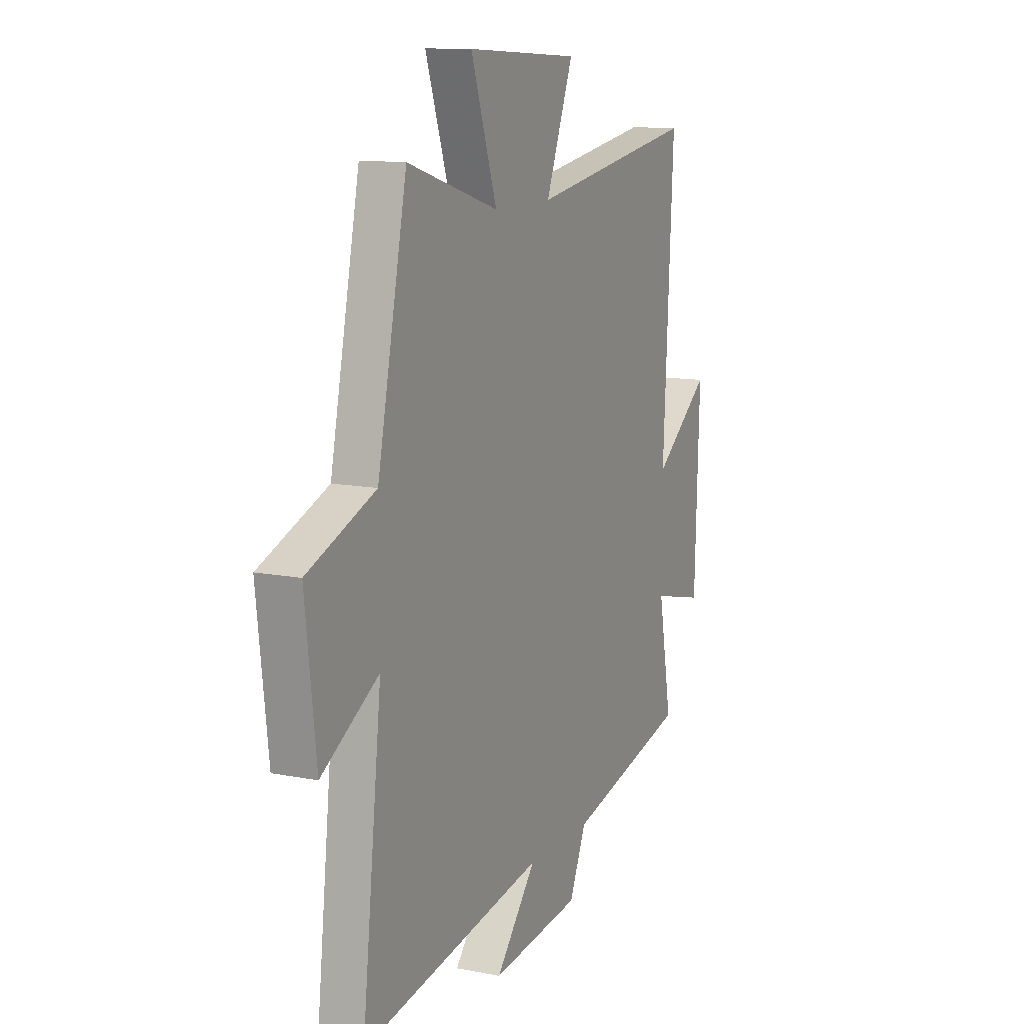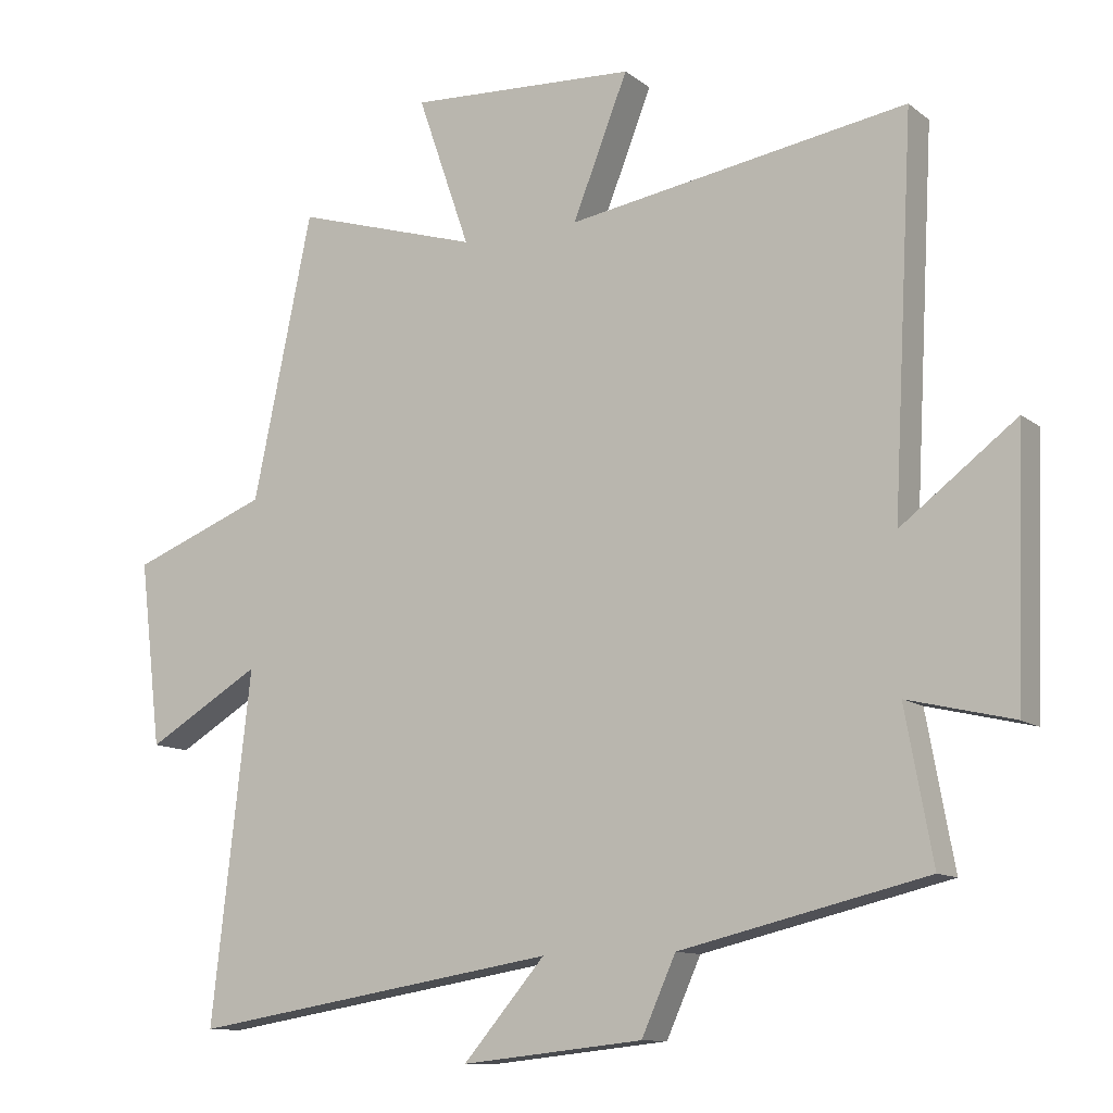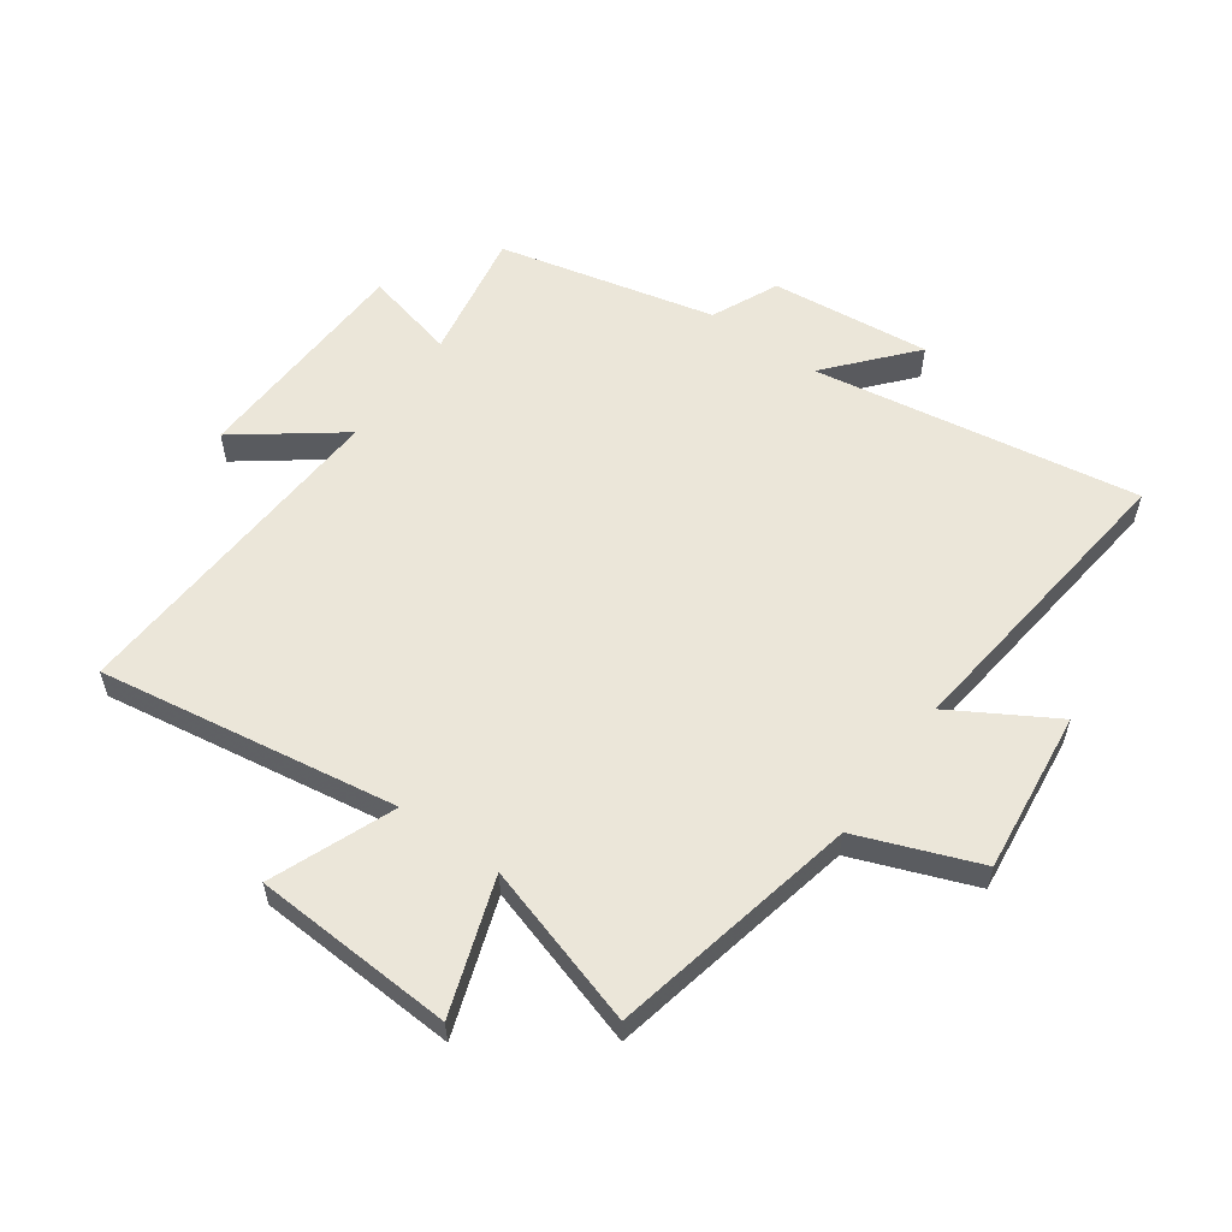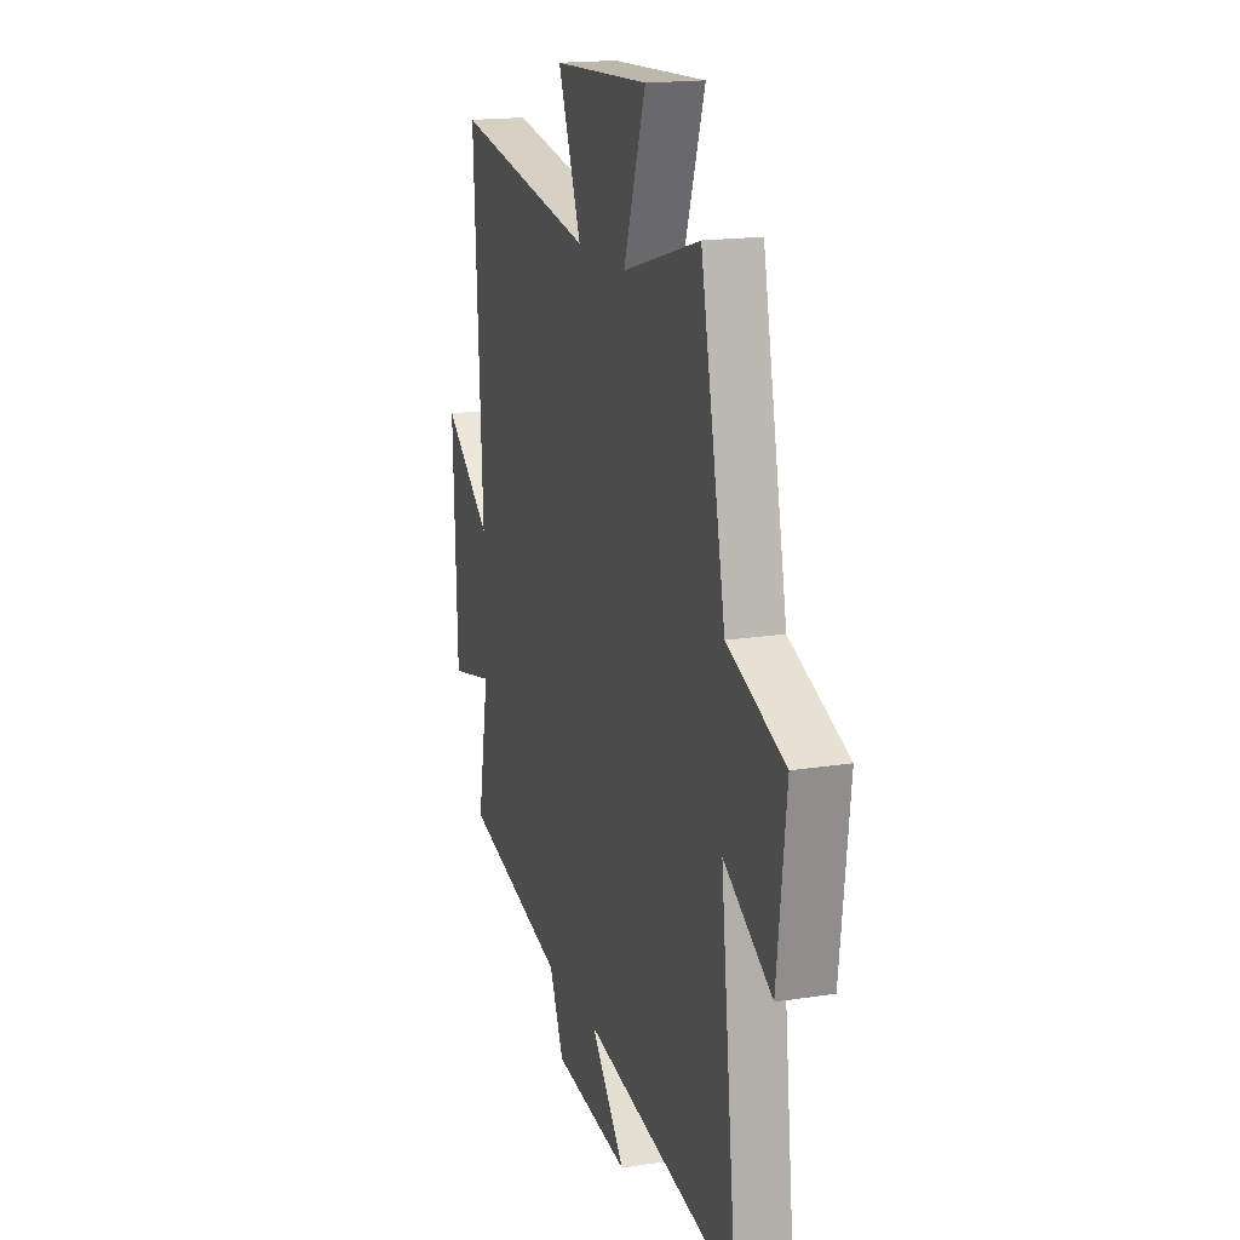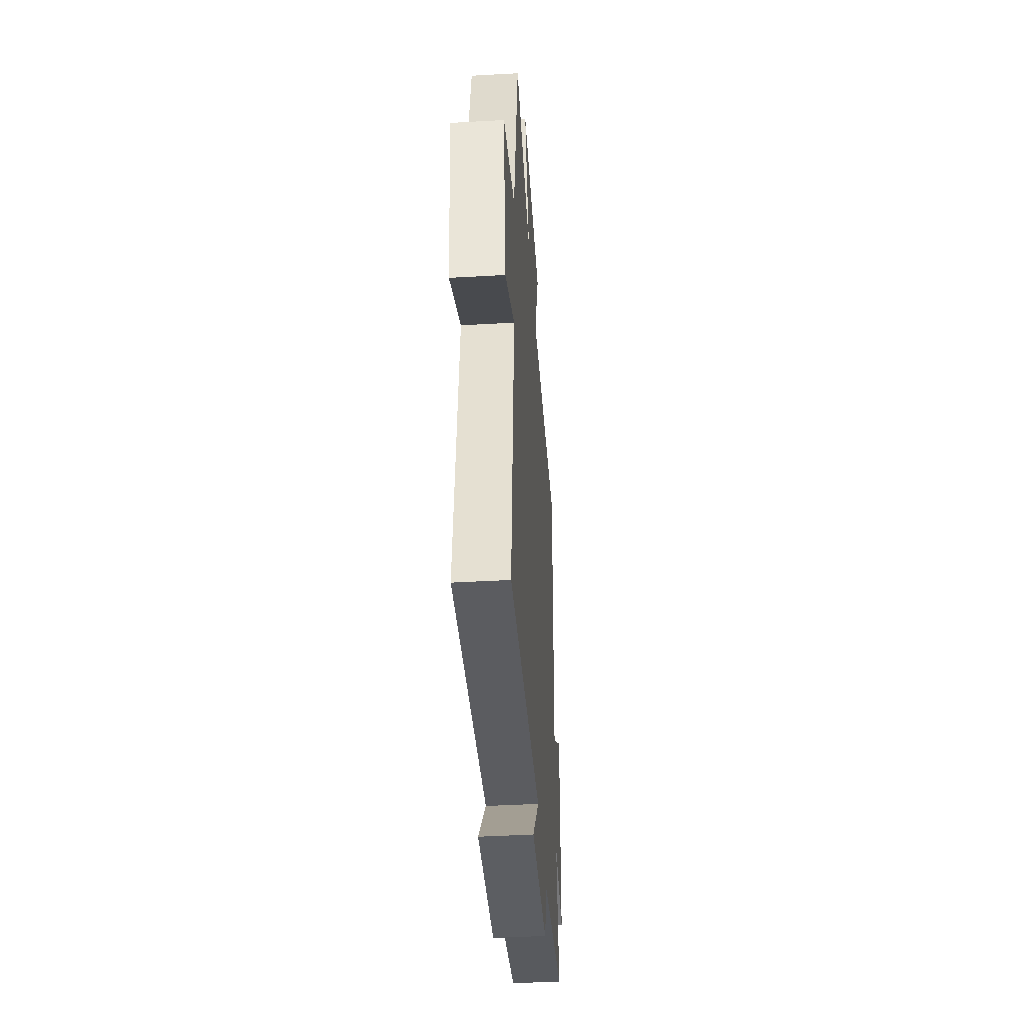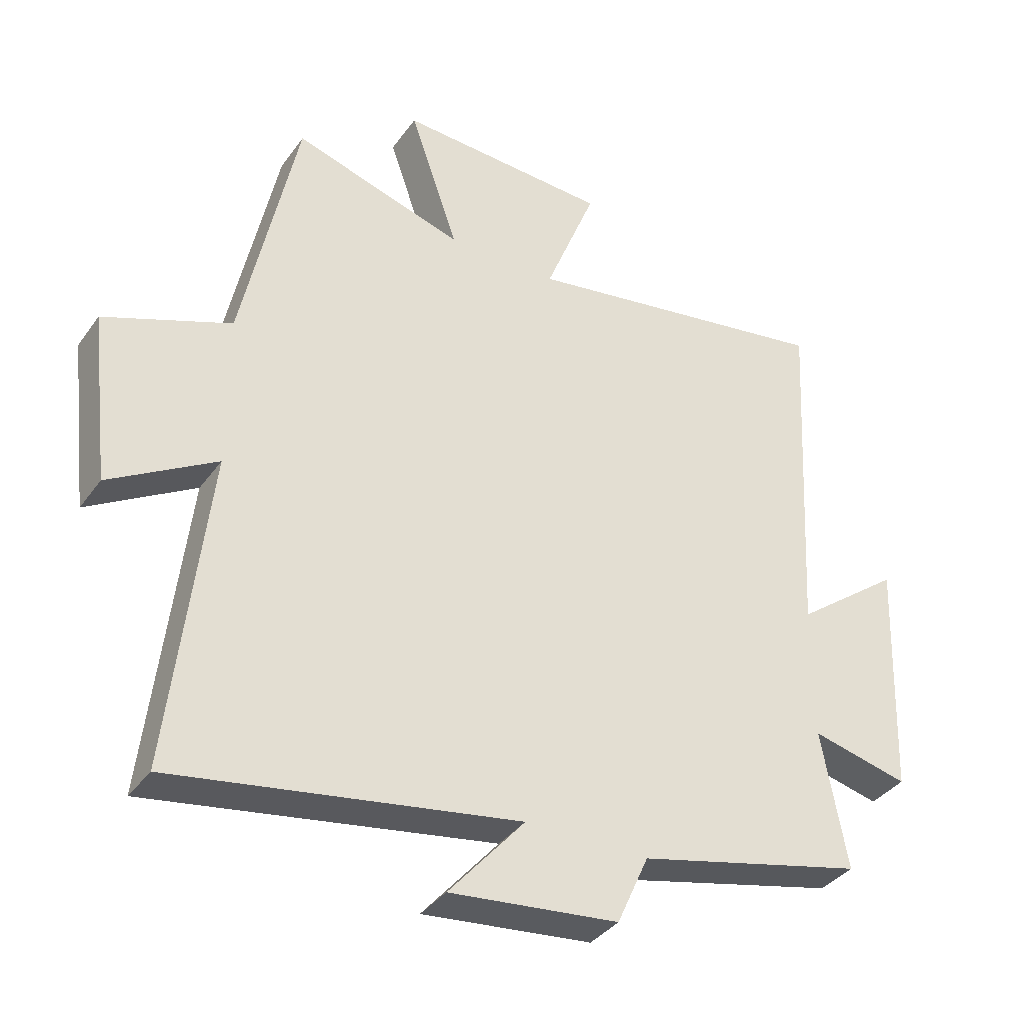
<metadata>
{"format":"obj","ext":"obj","renderer":"f3d","projection":"perspective","resolution":1024,"background":"white","views":[{"elev":11.8,"azim":115.1,"up":"+Z"},{"elev":-11.3,"azim":-150.0,"up":"+Z"},{"elev":57.3,"azim":35.6,"up":"+Y"},{"elev":17.5,"azim":72.6,"up":"+Z"},{"elev":-43.8,"azim":93.8,"up":"+Z"},{"elev":-36.6,"azim":148.9,"up":"+Z"}]}
</metadata>
<code>
v 0.413 0.07 0.582
v 0.5 0.07 0.168
v 0.7 0.07 0.091
v 0.668 0.07 -0.179
v 0.5 0.07 -0.08
v 0.558 0.07 -0.588
v 0.016 0.07 -0.5
v 0.136 0.07 -0.639
v -0.13 0.07 -0.611
v -0.18 0.07 -0.5
v -0.54 0.07 -0.415
v -0.5 0.07 -0.197
v -0.654 0.07 -0.234
v -0.668 0.07 0.146
v -0.5 0.07 0.019
v -0.53 0.07 0.579
v -0.033 0.07 0.5
v -0.114 0.07 0.704
v 0.22 0.07 0.722
v 0.143 0.07 0.5
v 0.413 0 0.582
v 0.5 0 0.168
v 0.7 0 0.091
v 0.668 0 -0.179
v 0.5 0 -0.08
v 0.558 0 -0.588
v 0.016 0 -0.5
v 0.136 0 -0.639
v -0.13 0 -0.611
v -0.18 0 -0.5
v -0.54 0 -0.415
v -0.5 0 -0.197
v -0.654 0 -0.234
v -0.668 0 0.146
v -0.5 0 0.019
v -0.53 0 0.579
v -0.033 0 0.5
v -0.114 0 0.704
v 0.22 0 0.722
v 0.143 0 0.5
f 17 18 19 20
f 15 16 17
f 15 17 20
f 12 13 14 15
f 12 15 20 1
f 10 11 12 1
f 7 8 9 10
f 5 6 7
f 5 7 10 1
f 2 3 4 5
f 1 2 5
f 40 39 38 37
f 37 36 35
f 40 37 35
f 35 34 33 32
f 21 40 35 32
f 21 32 31 30
f 30 29 28 27
f 27 26 25
f 21 30 27 25
f 25 24 23 22
f 25 22 21
f 1 21 22 2
f 2 22 23 3
f 3 23 24 4
f 4 24 25 5
f 5 25 26 6
f 6 26 27 7
f 7 27 28 8
f 8 28 29 9
f 9 29 30 10
f 10 30 31 11
f 11 31 32 12
f 12 32 33 13
f 13 33 34 14
f 14 34 35 15
f 15 35 36 16
f 16 36 37 17
f 17 37 38 18
f 18 38 39 19
f 19 39 40 20
f 20 40 21 1

</code>
